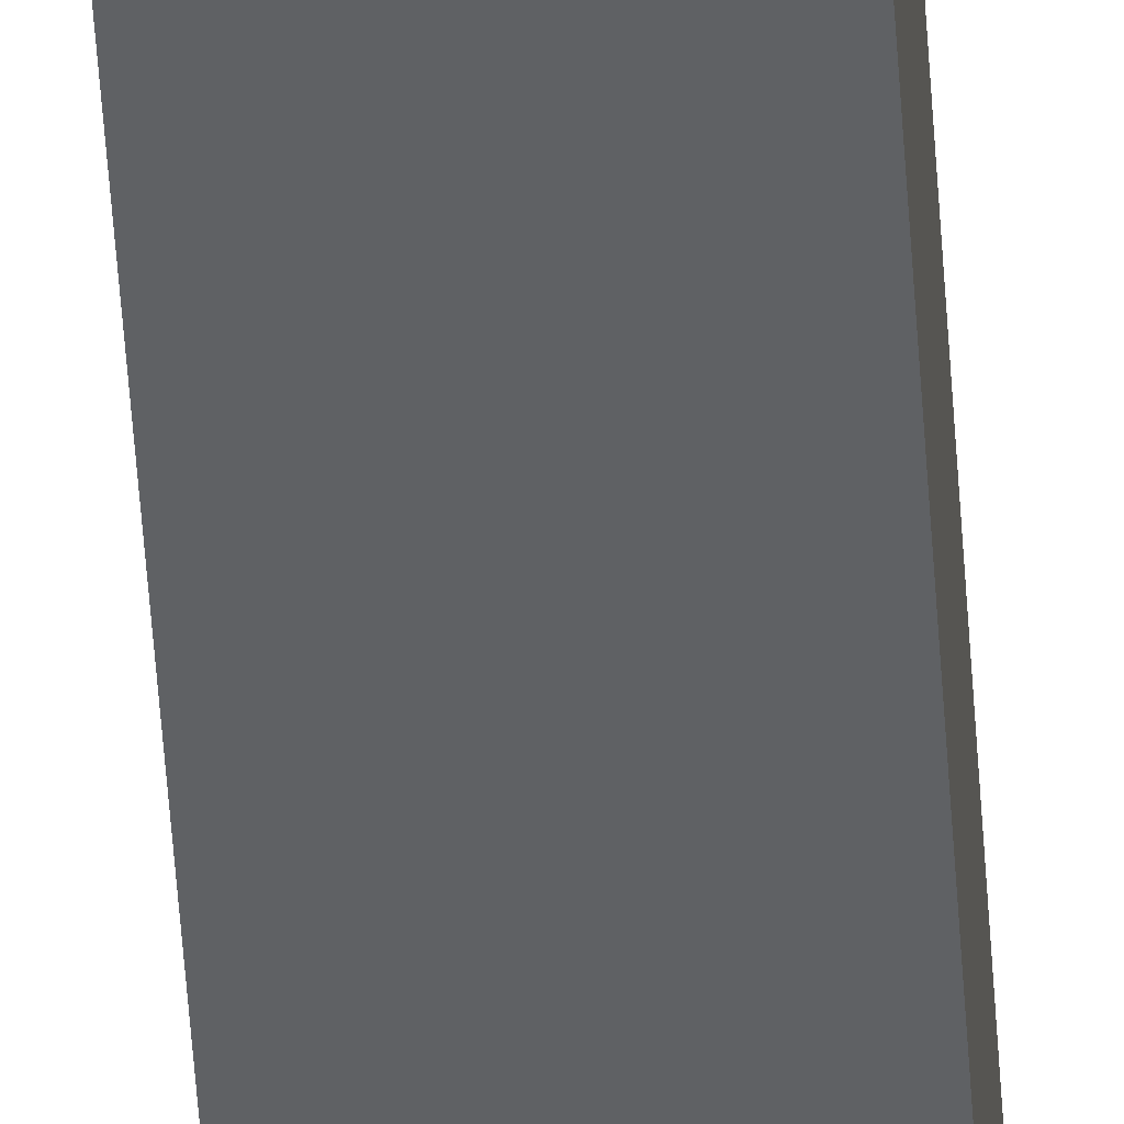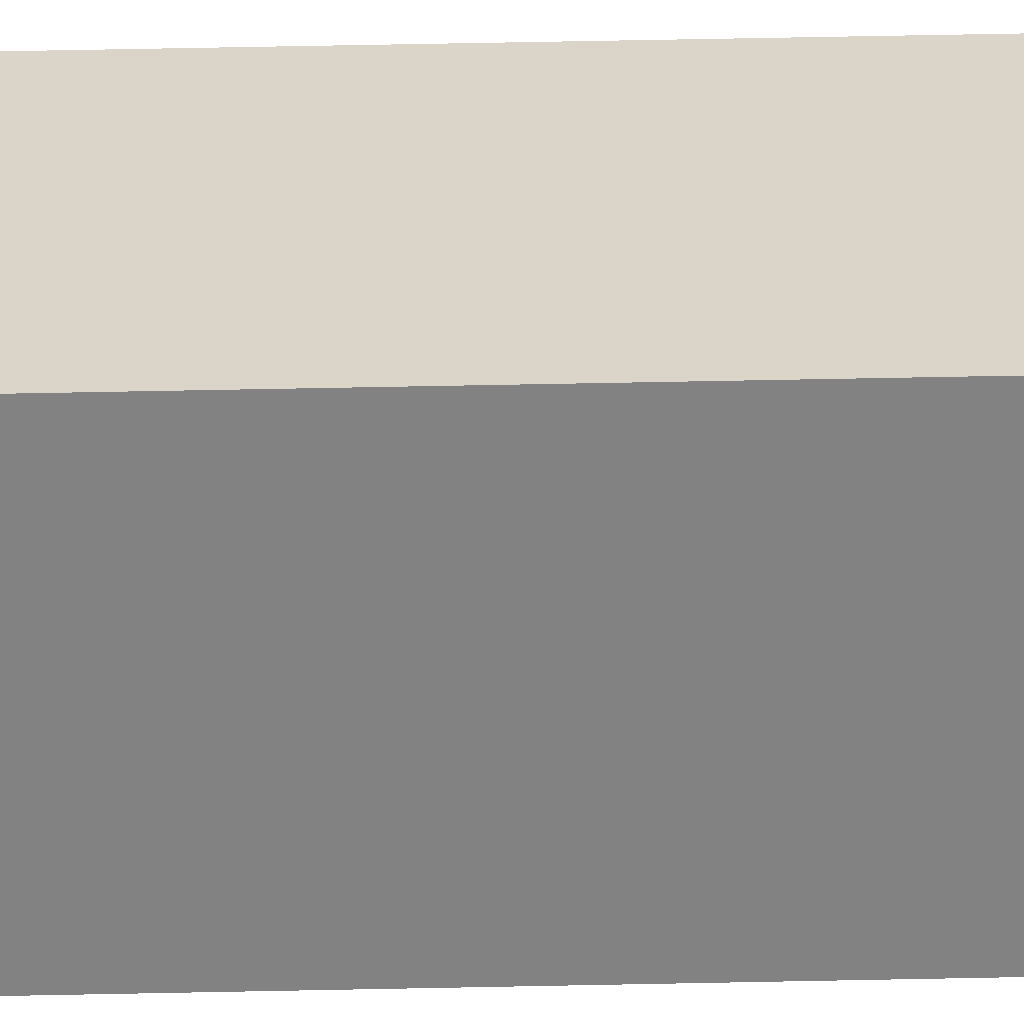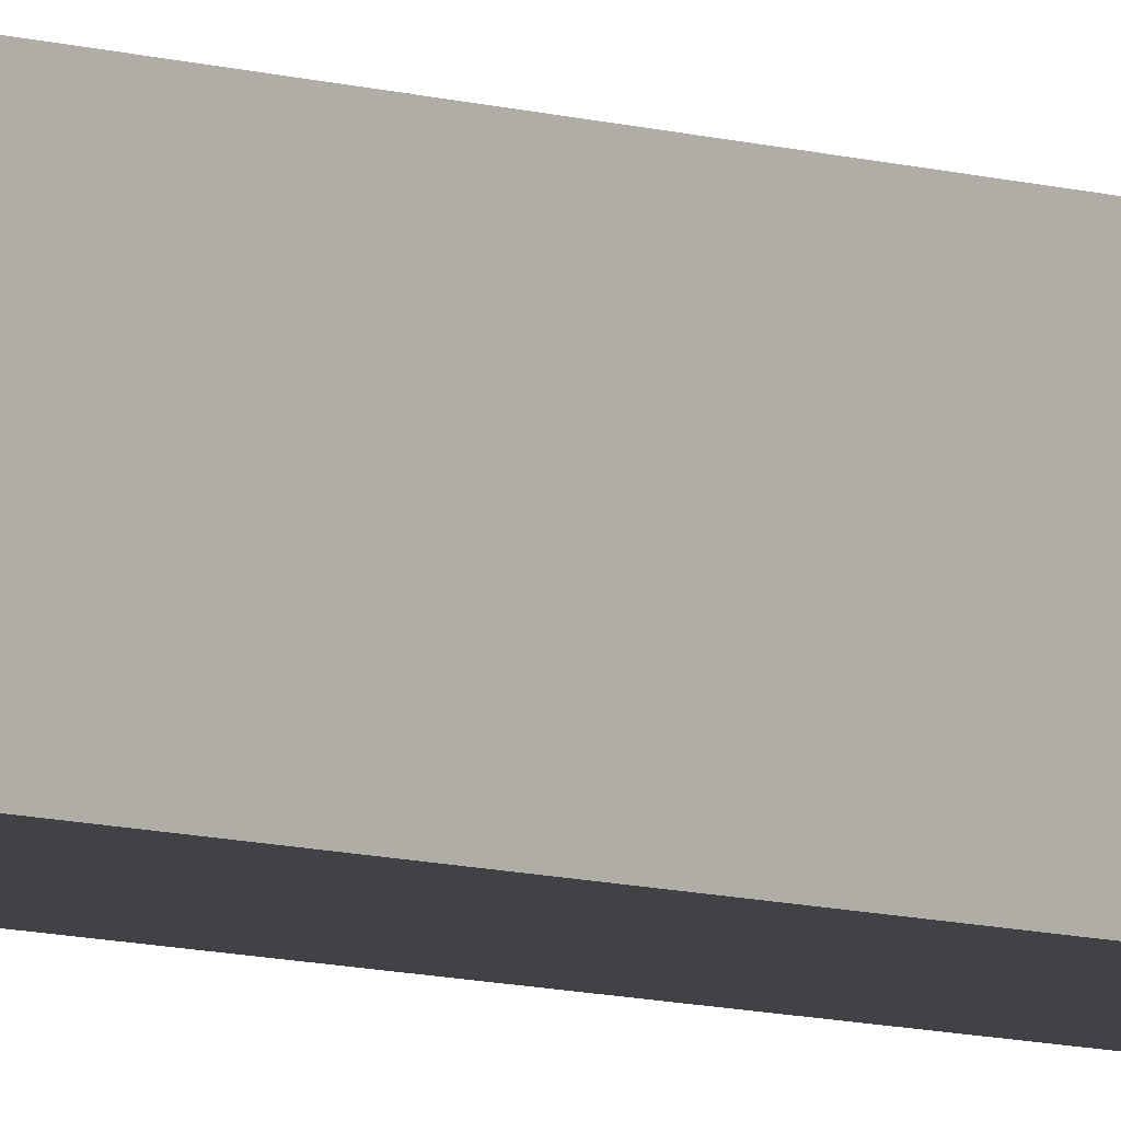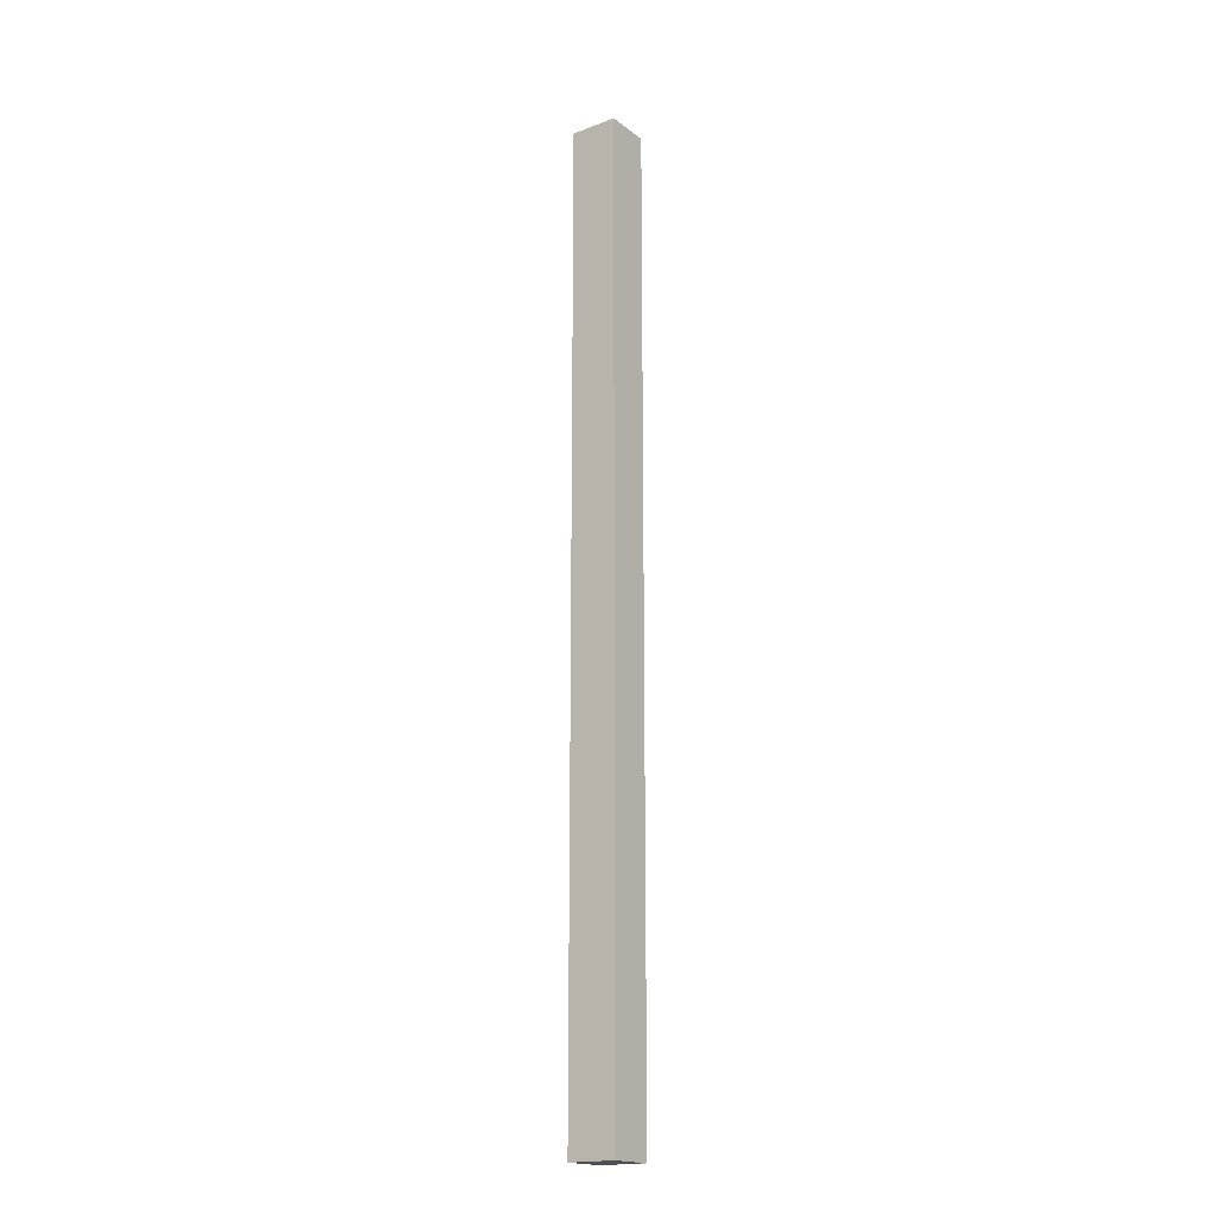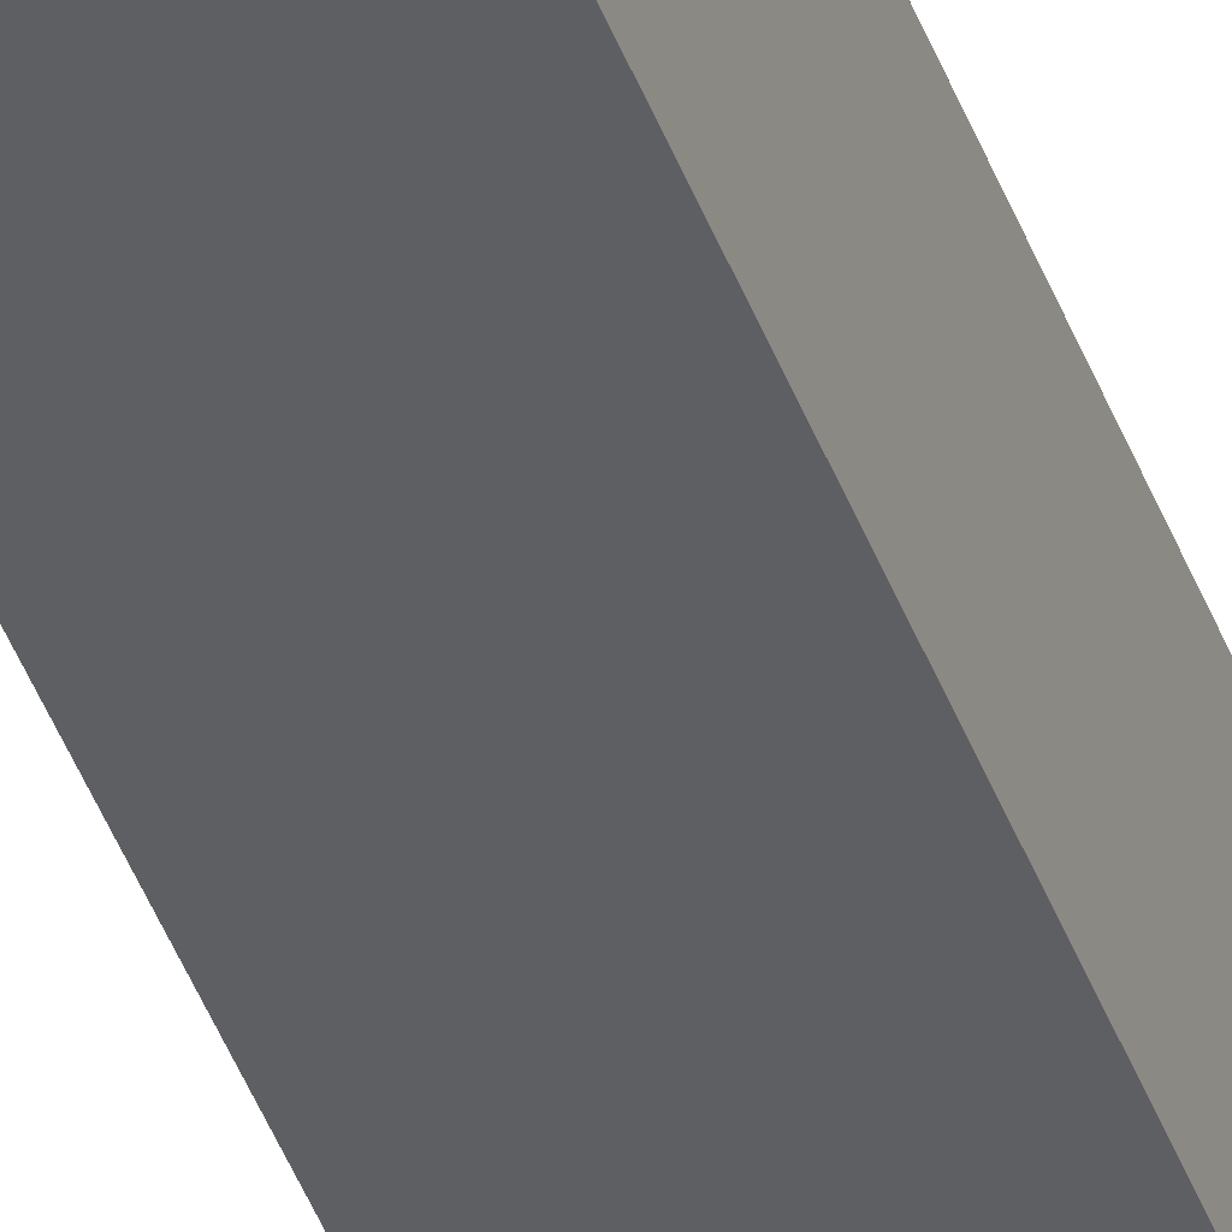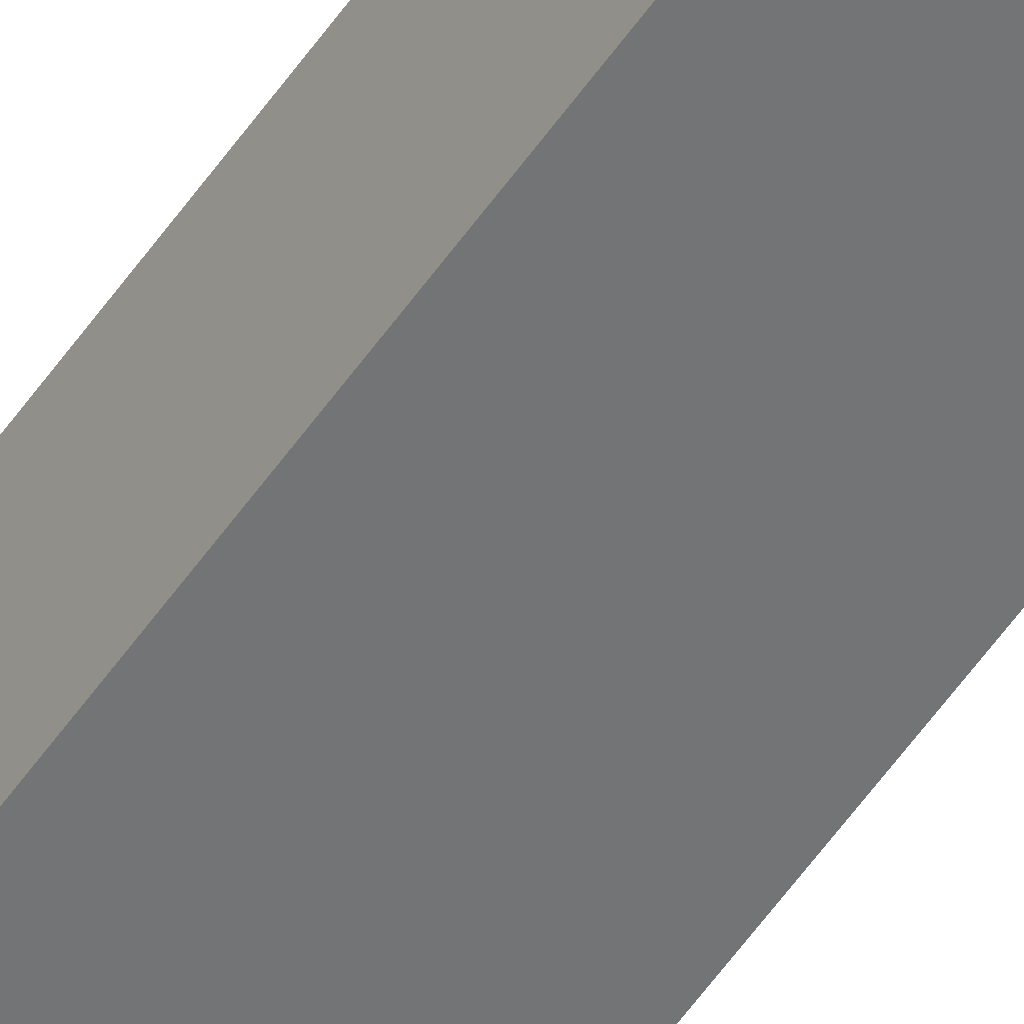
<metadata>
{"format":"obj","ext":"obj","renderer":"f3d","projection":"perspective","resolution":1024,"background":"white","views":[{"elev":-45.9,"azim":-176.6,"up":"+Y"},{"elev":29.5,"azim":87.9,"up":"+Y"},{"elev":-6.1,"azim":-140.0,"up":"+Y"},{"elev":-18.5,"azim":35.4,"up":"+Z"},{"elev":-40.4,"azim":-161.6,"up":"+Y"},{"elev":-56.1,"azim":-34.2,"up":"+Y"}]}
</metadata>
<code>
g dungeon_mv_mine_column_lod0
v 0.1558 -0.1517 -0.0003638
v 0.1556 -0.1516 6.329
v 0.1555 0.1519 6.331
v 0.1558 0.1517 0.0001379
v 0.1558 0.1517 0.0001379
v 0.1555 0.1519 6.331
v -0.156 0.1517 6.331
v -0.1558 0.1516 0.000282
v 0.1558 -0.1517 -0.0003638
v -0.1556 -0.1518 -0.0006799
v -0.1557 -0.1518 6.329
v 0.1556 -0.1516 6.329
v 0.1556 -0.1516 6.329
v -0.1557 -0.1518 6.329
v -0.156 0.1517 6.331
v 0.1555 0.1519 6.331
v -0.1556 -0.1518 -0.0006799
v -0.1558 0.1516 0.000282
v -0.156 0.1517 6.331
v -0.1557 -0.1518 6.329
v 0.1558 -0.1517 -0.0003638
v 0.1555 0.1519 0.001139
v -0.1558 0.1516 0.000282
v -0.1556 -0.1518 -0.0006799
g dungeon_mv_mine_column_lod0_0
f 3 2 1
f 4 3 1
f 7 6 5
f 8 7 5
f 11 10 9
f 12 11 9
f 15 14 13
f 16 15 13
f 19 18 17
f 20 19 17
f 23 22 21
f 24 23 21

</code>
